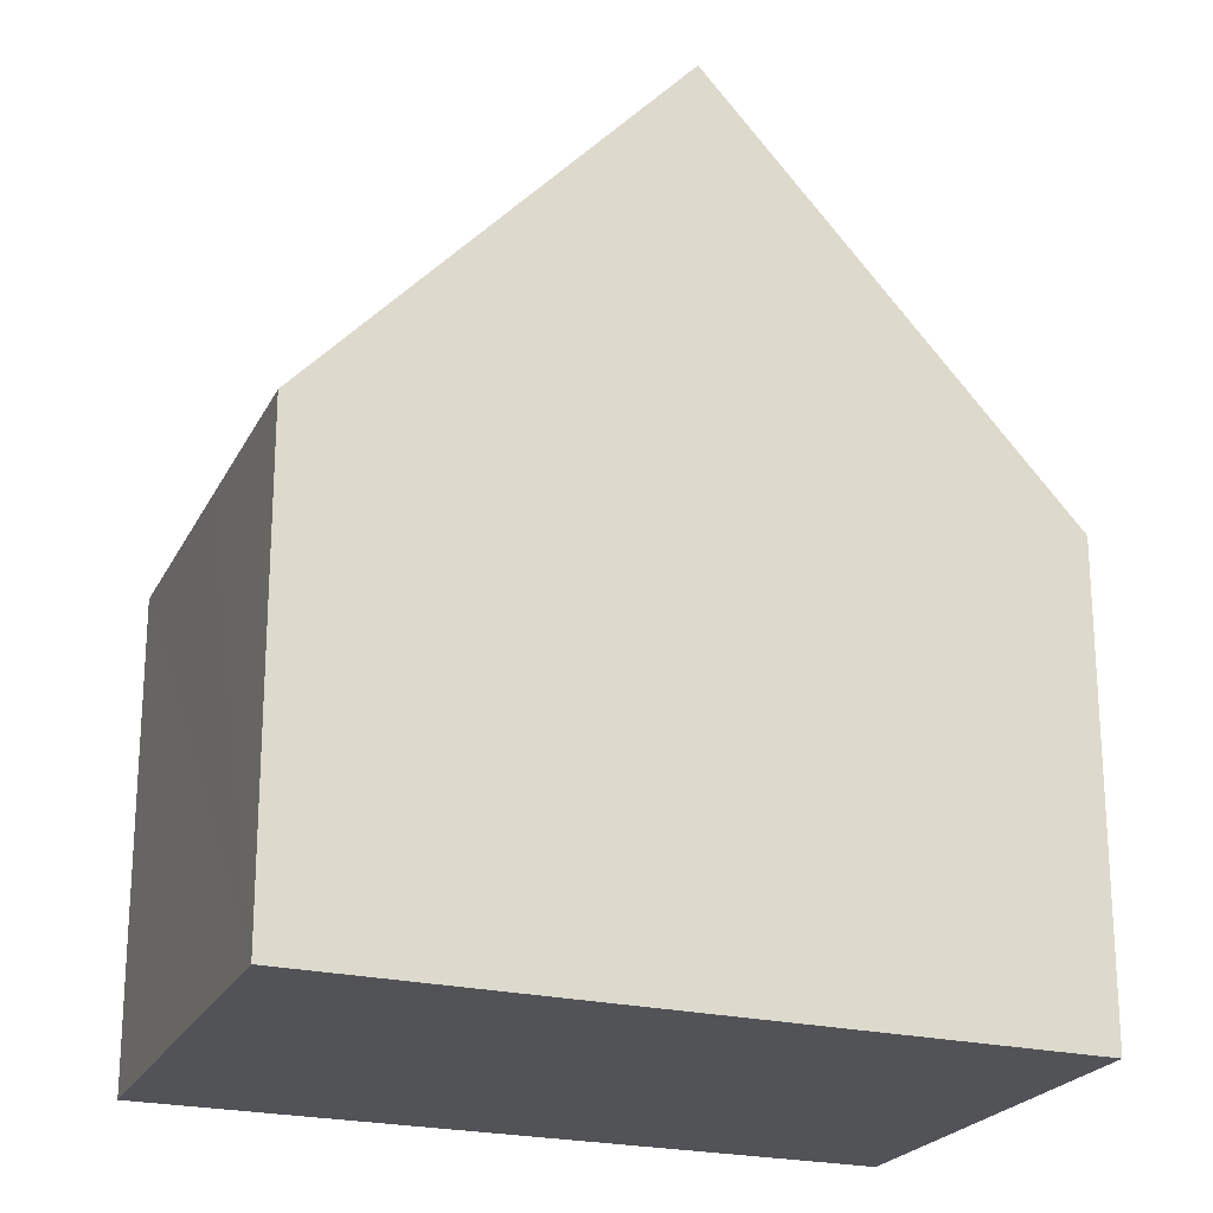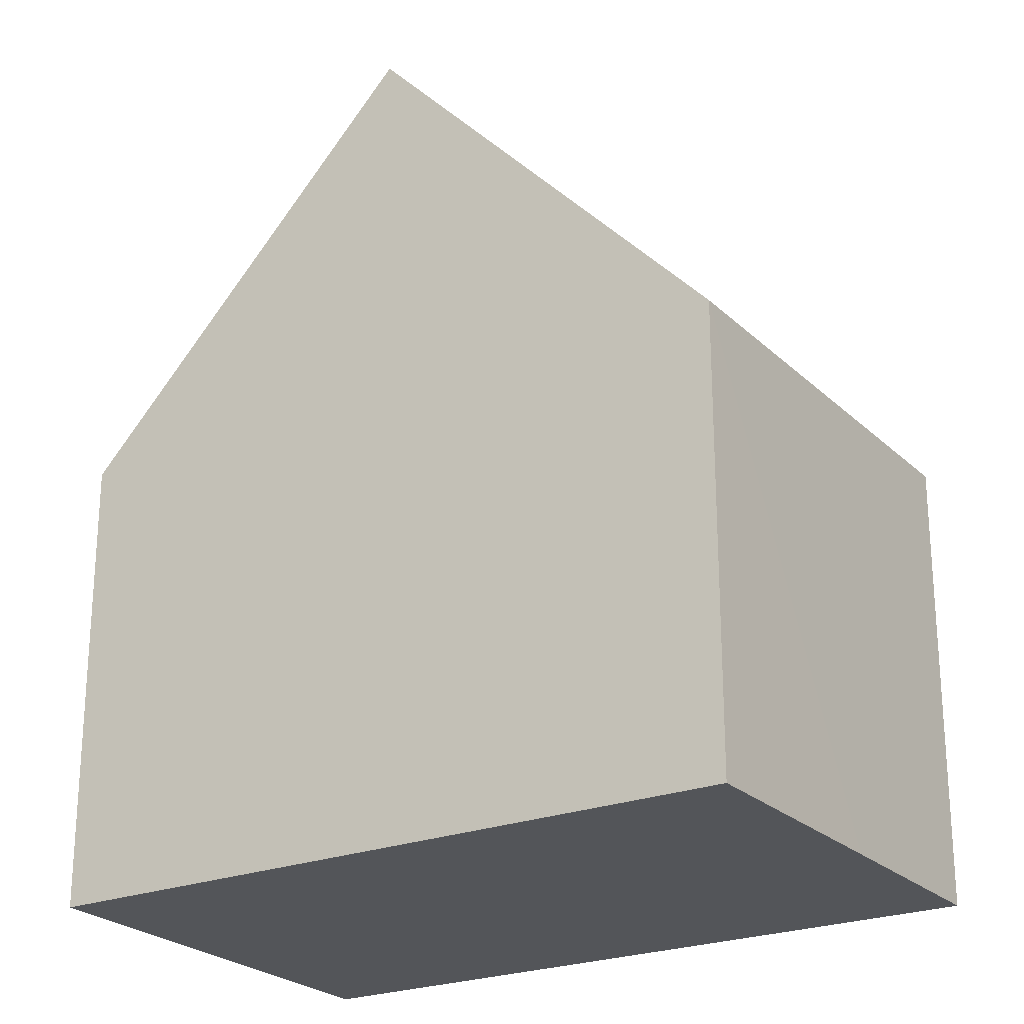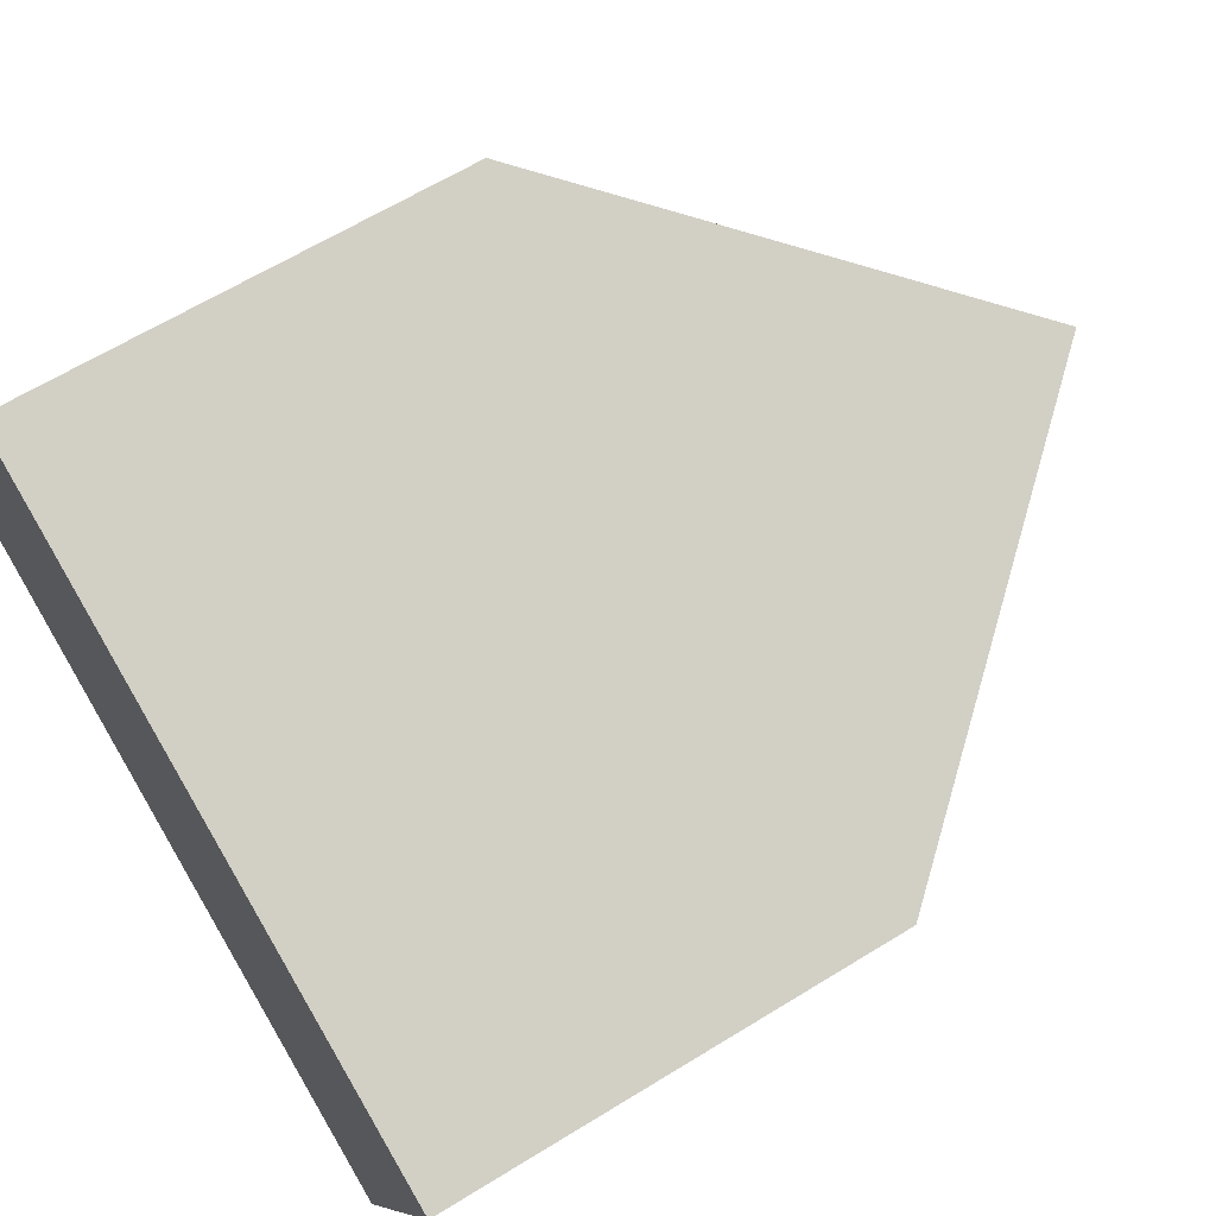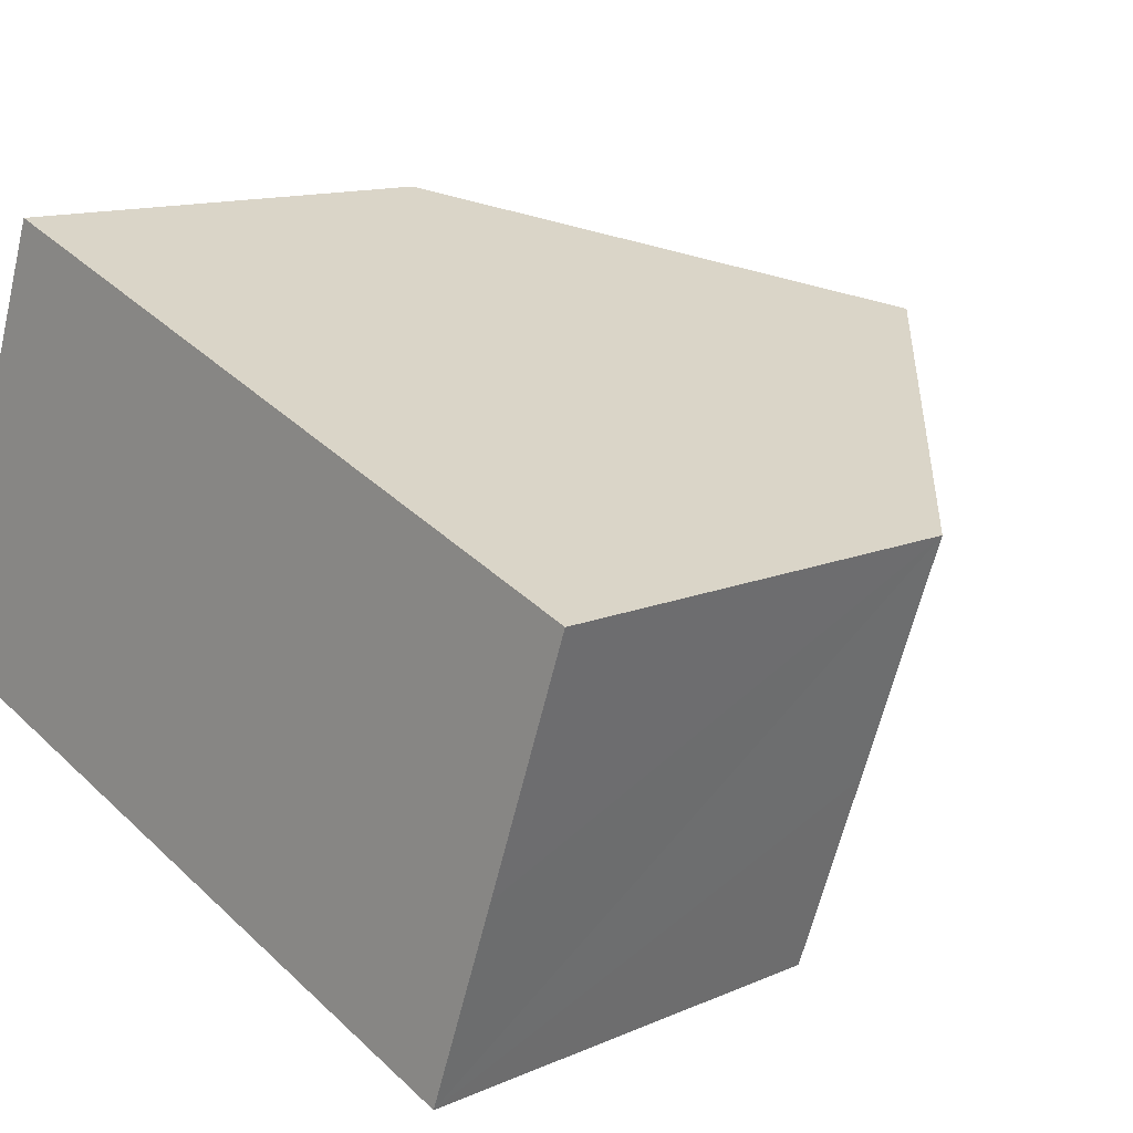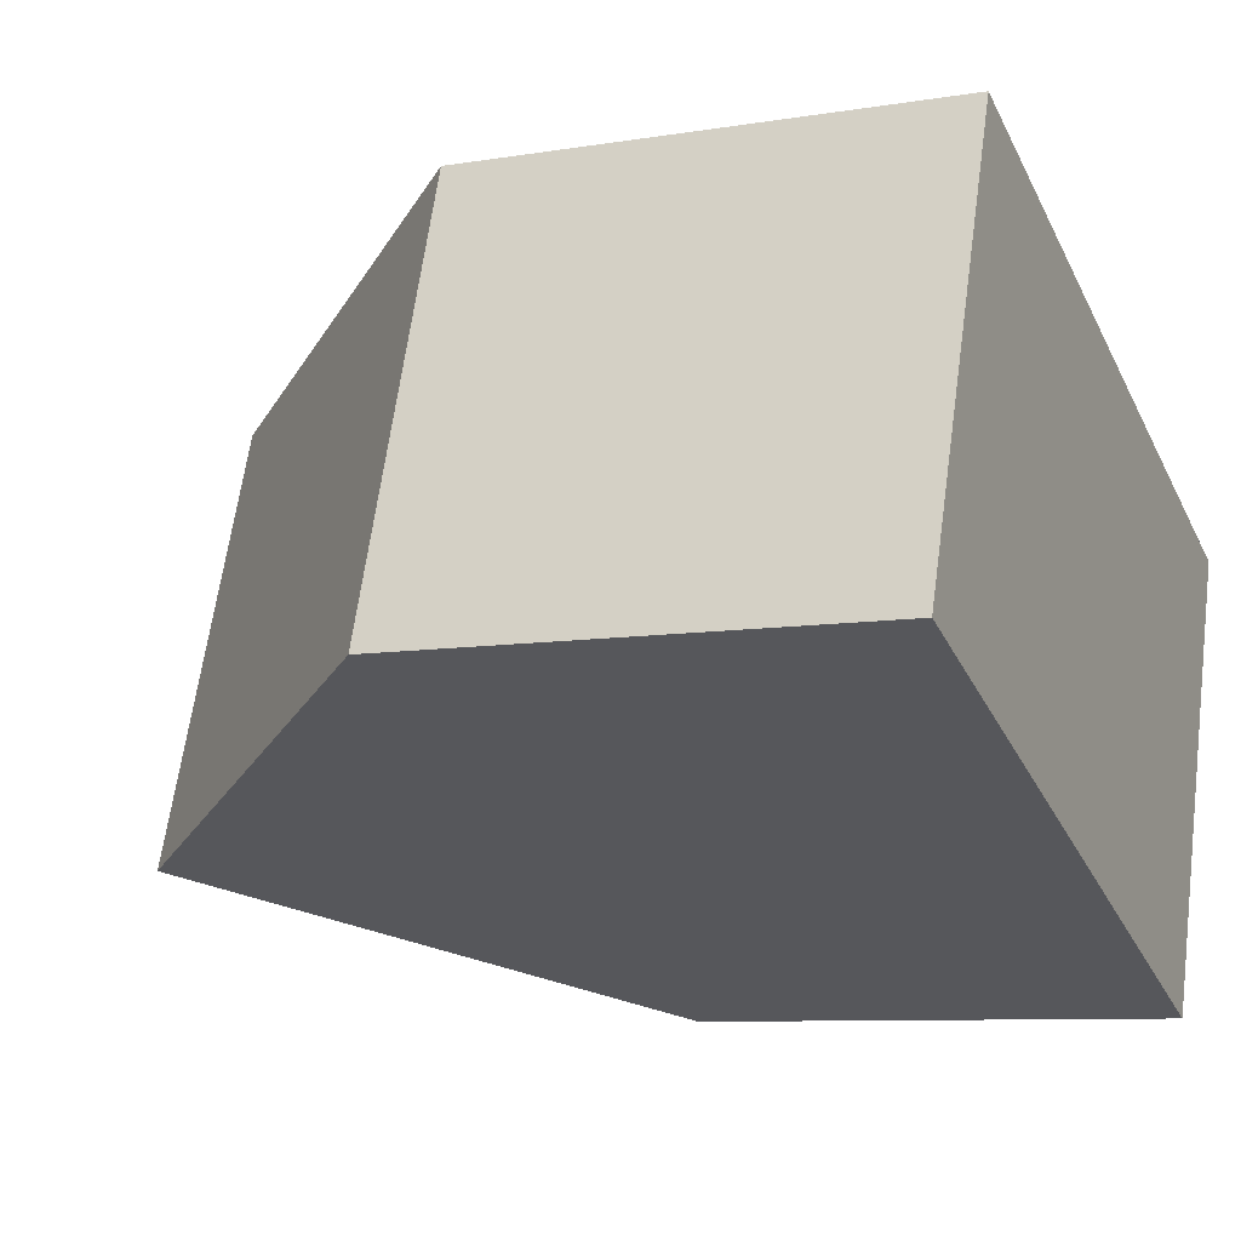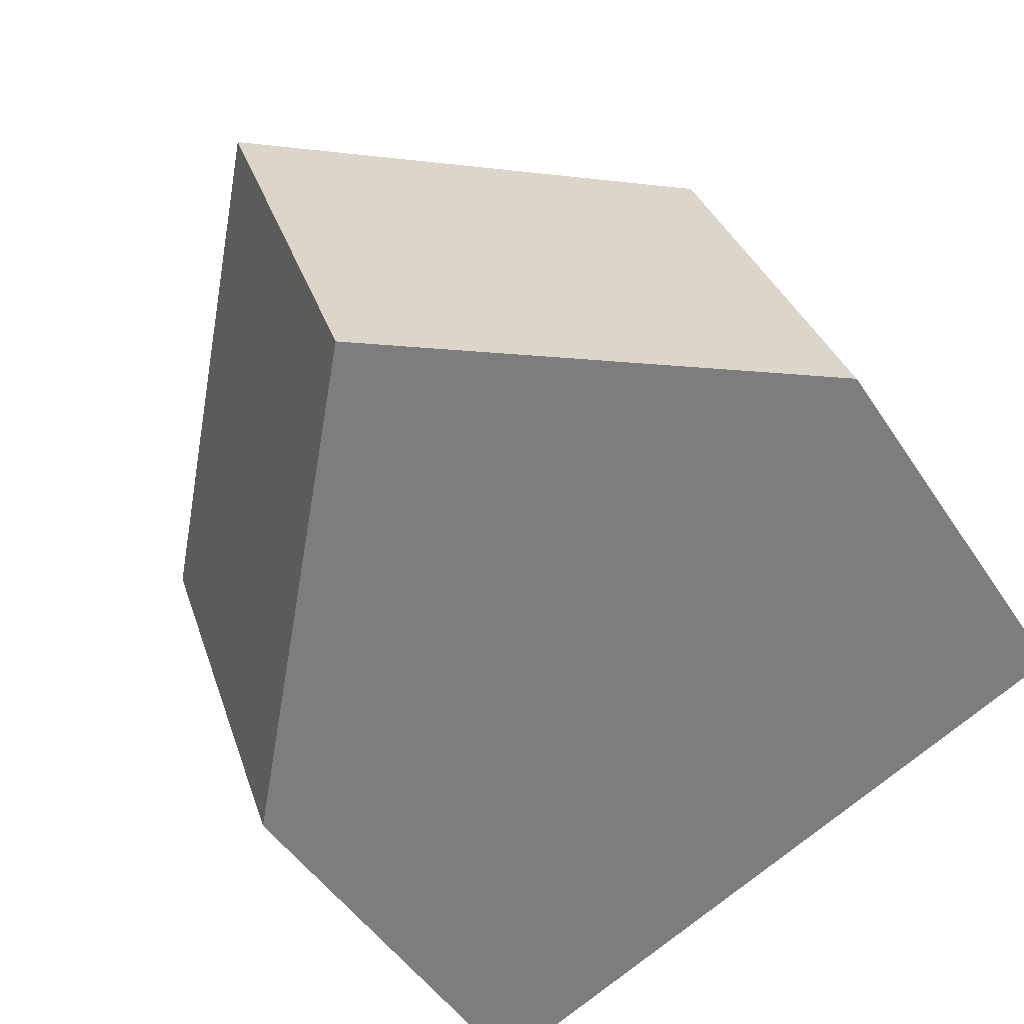
<metadata>
{"format":"obj","ext":"obj","renderer":"f3d","projection":"perspective","resolution":1024,"background":"white","views":[{"elev":-22.4,"azim":178.6,"up":"+Y"},{"elev":-24.4,"azim":53.1,"up":"+Y"},{"elev":63.7,"azim":58.1,"up":"+Z"},{"elev":12.6,"azim":44.5,"up":"+Z"},{"elev":-8.4,"azim":-65.7,"up":"+Z"},{"elev":-47.5,"azim":-148.6,"up":"+Z"}]}
</metadata>
<code>
v  4.366 10.87 -1.703
v  9.6 5.929 -0.886
v  8.719 5.933 -3.4
v  10.65 5.933 2.129
v  6.284 10.87 3.796
v  0 5.918 3.624e-16
v  1.978 5.998 5.442
v  8.719 2.082e-16 -3.4
v  9.6 5.425e-17 -0.886
v  10.65 -1.304e-16 2.129
v  4.366 1.043e-16 -1.703
v  0 0 0
v  1.978 -3.332e-16 5.442
v  6.284 -2.324e-16 3.796
g defaultobject
f 1 2 3
f 2 1 4
f 4 1 5
f 6 5 1
f 5 6 7
f 2 8 3
f 8 2 4
f 8 4 9
f 9 4 10
f 3 6 1
f 6 3 8
f 6 8 11
f 6 11 12
f 6 13 7
f 13 6 12
f 7 4 5
f 4 7 13
f 4 13 14
f 4 14 10
f 9 11 8
f 11 9 10
f 11 10 14
f 11 14 12
f 12 14 13

</code>
